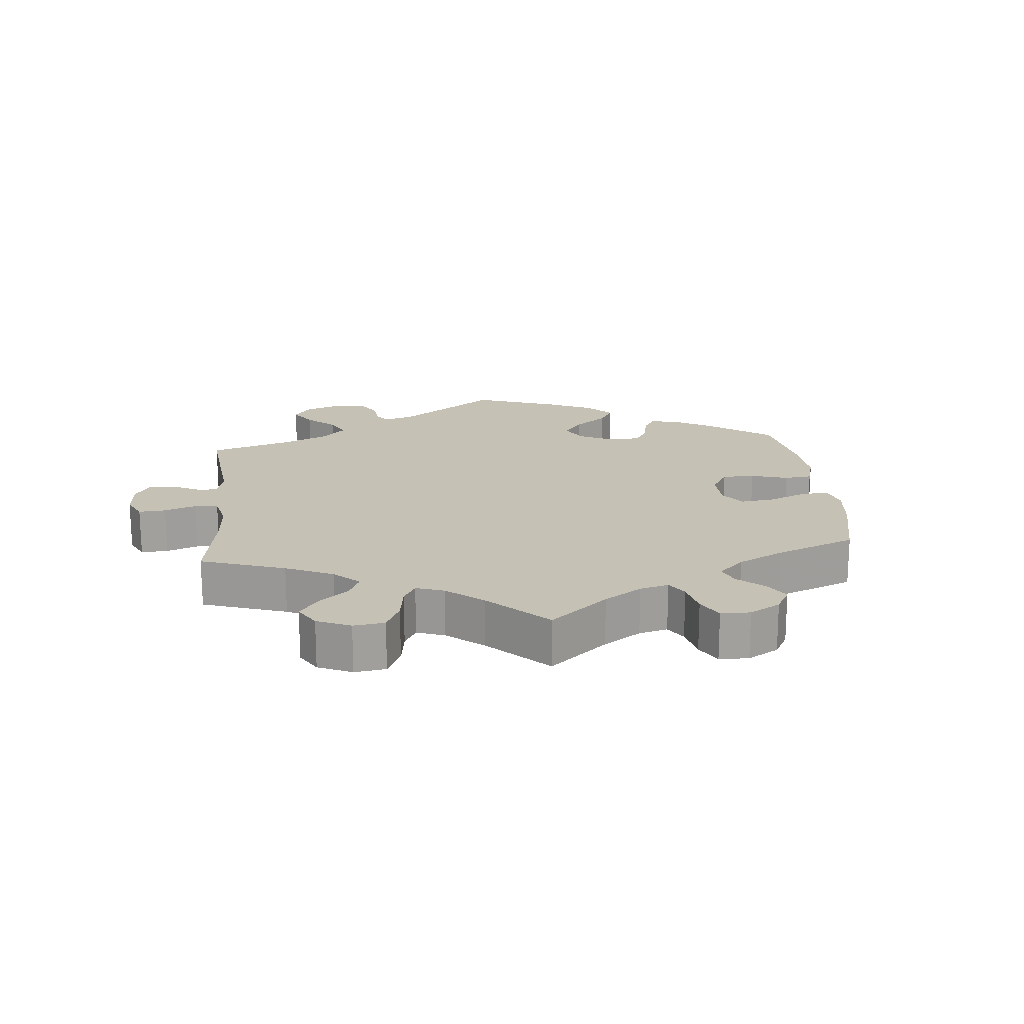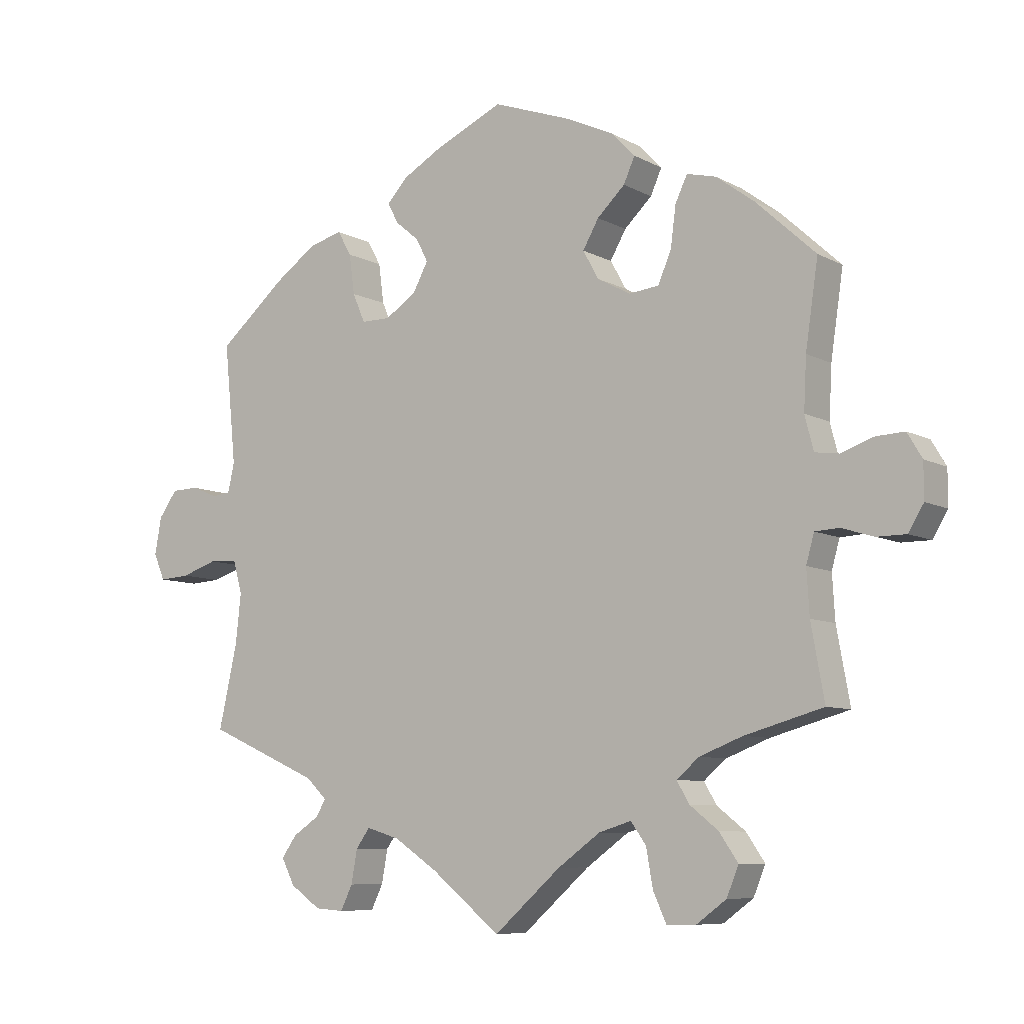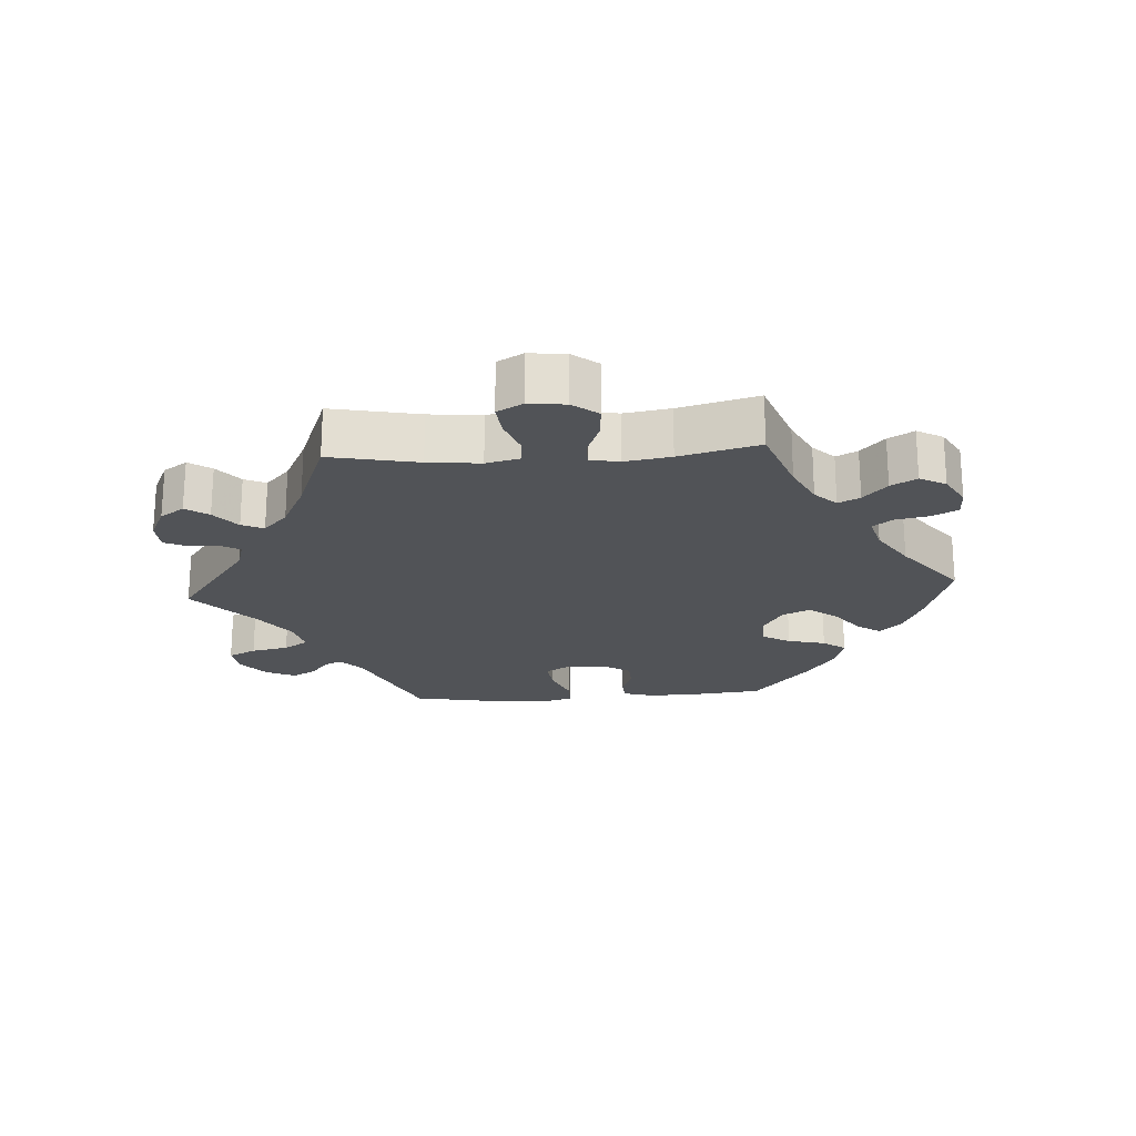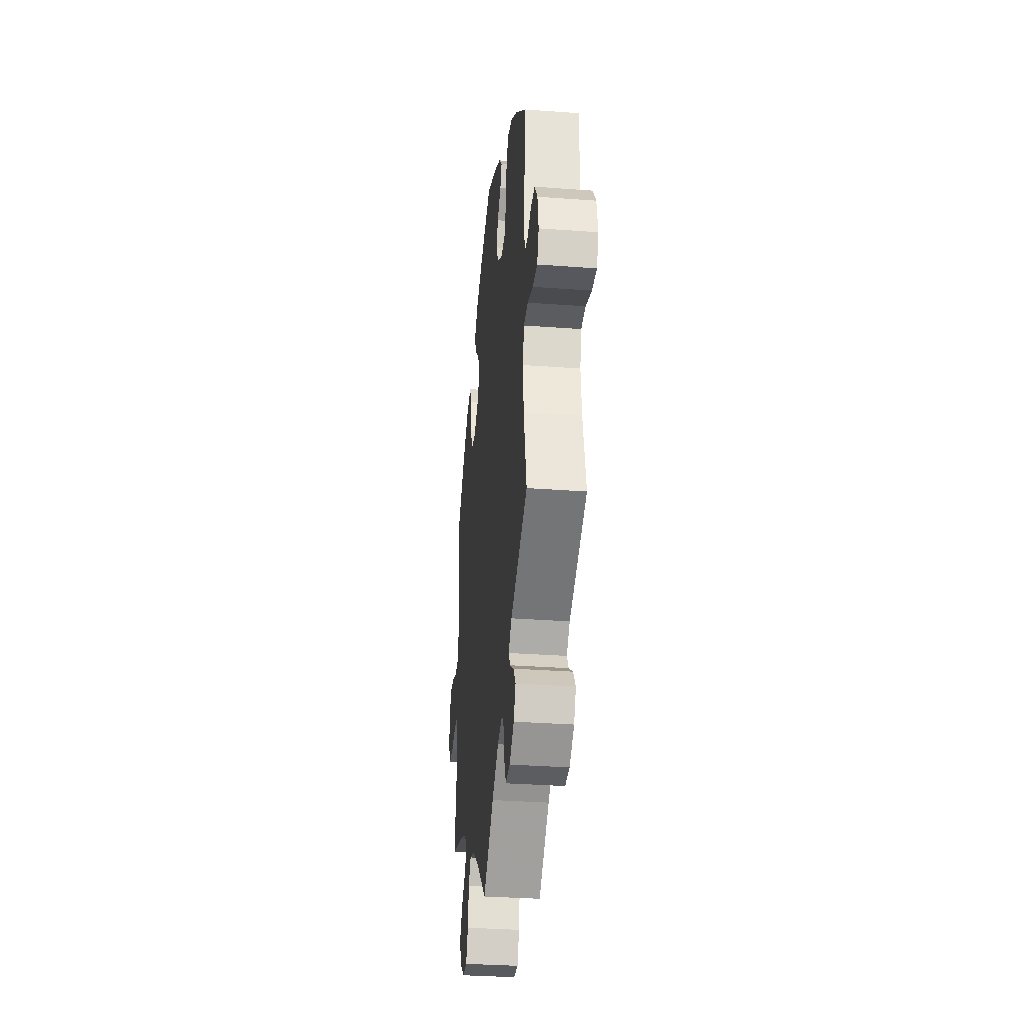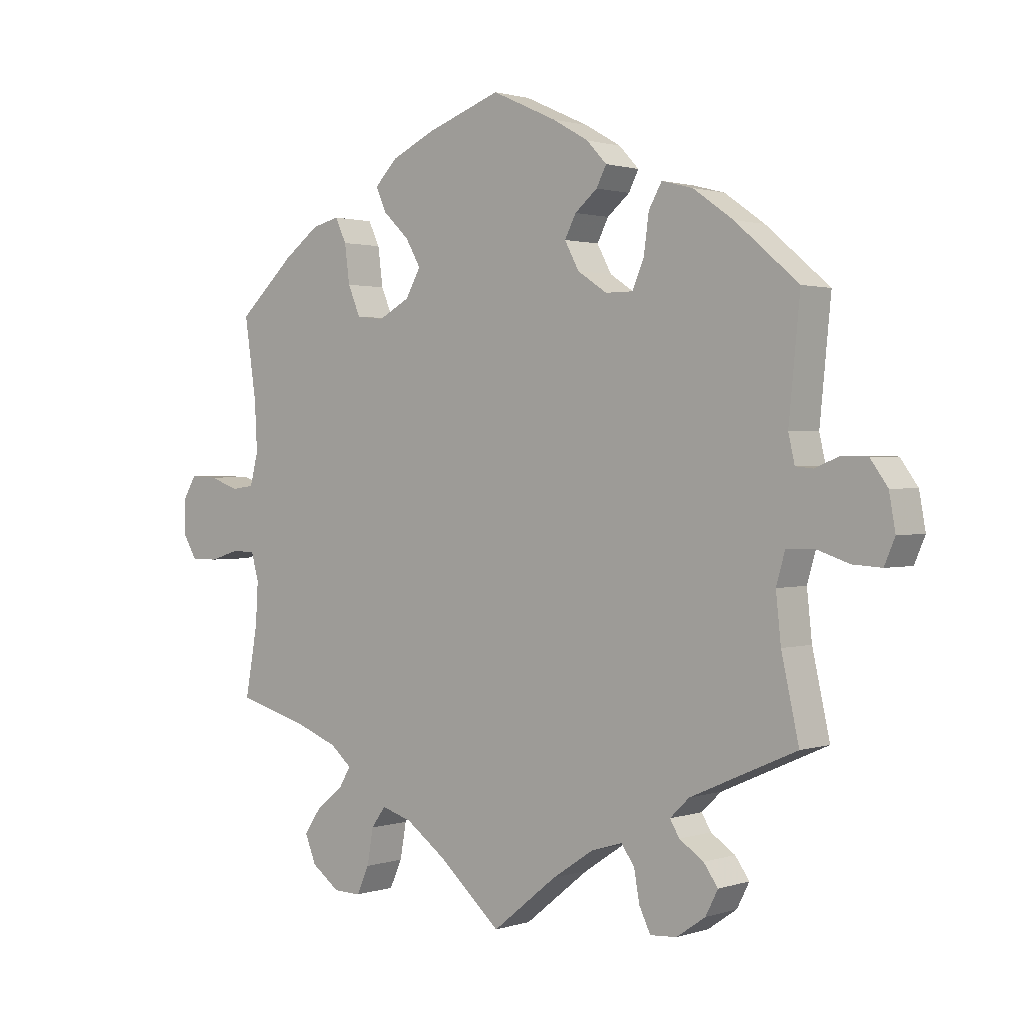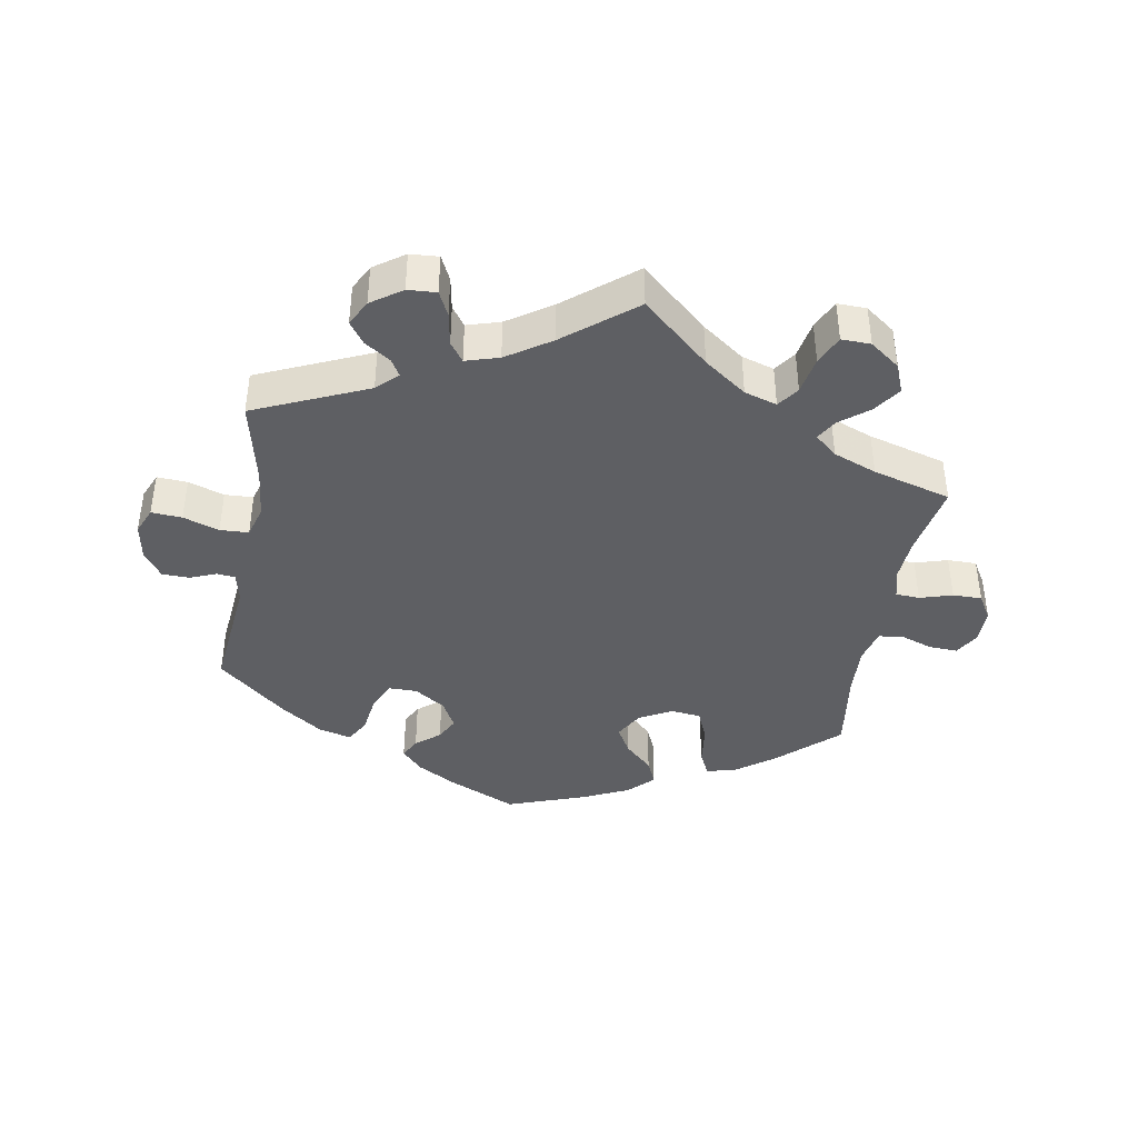
<metadata>
{"format":"obj","ext":"obj","renderer":"f3d","projection":"perspective","resolution":1024,"background":"white","views":[{"elev":18.7,"azim":-125.6,"up":"+Y"},{"elev":-8.0,"azim":-145.2,"up":"+Z"},{"elev":-21.7,"azim":-146.2,"up":"+Y"},{"elev":-32.6,"azim":84.1,"up":"+Z"},{"elev":1.3,"azim":40.6,"up":"+Z"},{"elev":-40.8,"azim":170.0,"up":"+Y"}]}
</metadata>
<code>
v -0.481 0.07 -0.178
v -0.477 0.07 -0.111
v -0.489 0.07 -0.068
v -0.525 0.07 -0.066
v -0.574 0.07 -0.081
v -0.618 0.07 -0.081
v -0.641 0.07 -0.043
v -0.641 0.07 0.01
v -0.619 0.07 0.047
v -0.576 0.07 0.045
v -0.527 0.07 0.028
v -0.491 0.07 0.033
v -0.478 0.07 0.084
v -0.482 0.07 0.161
v -0.501 0.07 0.289
v -0.411 0.07 0.372
v -0.353 0.07 0.415
v -0.309 0.07 0.426
v -0.291 0.07 0.388
v -0.283 0.07 0.327
v -0.263 0.07 0.28
v -0.218 0.07 0.275
v -0.168 0.07 0.302
v -0.144 0.07 0.345
v -0.168 0.07 0.387
v -0.21 0.07 0.427
v -0.227 0.07 0.465
v -0.191 0.07 0.502
v -0.121 0.07 0.535
v -0.001 0.07 0.578
v 0.103 0.07 0.531
v 0.161 0.07 0.498
v 0.193 0.07 0.464
v 0.177 0.07 0.433
v 0.141 0.07 0.403
v 0.123 0.07 0.368
v 0.146 0.07 0.325
v 0.193 0.07 0.294
v 0.237 0.07 0.294
v 0.256 0.07 0.338
v 0.264 0.07 0.398
v 0.285 0.07 0.435
v 0.335 0.07 0.422
v 0.399 0.07 0.377
v 0.501 0.07 0.29
v 0.483 0.07 0.109
v 0.493 0.07 0.065
v 0.521 0.07 0.062
v 0.56 0.07 0.078
v 0.601 0.07 0.077
v 0.629 0.07 0.038
v 0.639 0.07 -0.018
v 0.622 0.07 -0.058
v 0.576 0.07 -0.055
v 0.522 0.07 -0.037
v 0.479 0.07 -0.039
v 0.465 0.07 -0.088
v 0.473 0.07 -0.163
v 0.501 0.07 -0.289
v 0.331 0.07 -0.364
v 0.3 0.07 -0.394
v 0.315 0.07 -0.419
v 0.354 0.07 -0.445
v 0.377 0.07 -0.477
v 0.357 0.07 -0.516
v 0.311 0.07 -0.548
v 0.268 0.07 -0.551
v 0.25 0.07 -0.514
v 0.241 0.07 -0.464
v 0.22 0.07 -0.435
v 0.17 0.07 -0.45
v 0.104 0.07 -0.494
v 0 0.07 -0.578
v -0.101 0.07 -0.489
v -0.165 0.07 -0.443
v -0.214 0.07 -0.428
v -0.237 0.07 -0.46
v -0.247 0.07 -0.517
v -0.267 0.07 -0.561
v -0.311 0.07 -0.56
v -0.356 0.07 -0.527
v -0.374 0.07 -0.483
v -0.346 0.07 -0.442
v -0.303 0.07 -0.408
v -0.284 0.07 -0.376
v -0.318 0.07 -0.347
v -0.383 0.07 -0.322
v -0.501 0.07 -0.289
v -0.481 0 -0.178
v -0.477 0 -0.111
v -0.489 0 -0.068
v -0.525 0 -0.066
v -0.574 0 -0.081
v -0.618 0 -0.081
v -0.641 0 -0.043
v -0.641 0 0.01
v -0.619 0 0.047
v -0.576 0 0.045
v -0.527 0 0.028
v -0.491 0 0.033
v -0.478 0 0.084
v -0.482 0 0.161
v -0.501 0 0.289
v -0.411 0 0.372
v -0.353 0 0.415
v -0.309 0 0.426
v -0.291 0 0.388
v -0.283 0 0.327
v -0.263 0 0.28
v -0.218 0 0.275
v -0.168 0 0.302
v -0.144 0 0.345
v -0.168 0 0.387
v -0.21 0 0.427
v -0.227 0 0.465
v -0.191 0 0.502
v -0.121 0 0.535
v -0.001 0 0.578
v 0.103 0 0.531
v 0.161 0 0.498
v 0.193 0 0.464
v 0.177 0 0.433
v 0.141 0 0.403
v 0.123 0 0.368
v 0.146 0 0.325
v 0.193 0 0.294
v 0.237 0 0.294
v 0.256 0 0.338
v 0.264 0 0.398
v 0.285 0 0.435
v 0.335 0 0.422
v 0.399 0 0.377
v 0.501 0 0.29
v 0.483 0 0.109
v 0.493 0 0.065
v 0.521 0 0.062
v 0.56 0 0.078
v 0.601 0 0.077
v 0.629 0 0.038
v 0.639 0 -0.018
v 0.622 0 -0.058
v 0.576 0 -0.055
v 0.522 0 -0.037
v 0.479 0 -0.039
v 0.465 0 -0.088
v 0.473 0 -0.163
v 0.501 0 -0.289
v 0.331 0 -0.364
v 0.3 0 -0.394
v 0.315 0 -0.419
v 0.354 0 -0.445
v 0.377 0 -0.477
v 0.357 0 -0.516
v 0.311 0 -0.548
v 0.268 0 -0.551
v 0.25 0 -0.514
v 0.241 0 -0.464
v 0.22 0 -0.435
v 0.17 0 -0.45
v 0.104 0 -0.494
v 0 0 -0.578
v -0.101 0 -0.489
v -0.165 0 -0.443
v -0.214 0 -0.428
v -0.237 0 -0.46
v -0.247 0 -0.517
v -0.267 0 -0.561
v -0.311 0 -0.56
v -0.356 0 -0.527
v -0.374 0 -0.483
v -0.346 0 -0.442
v -0.303 0 -0.408
v -0.284 0 -0.376
v -0.318 0 -0.347
v -0.383 0 -0.322
v -0.501 0 -0.289
f 87 88 1
f 86 87 1 2
f 85 86 2 3
f 81 82 83 84
f 81 84 85
f 80 81 85
f 77 78 79 80
f 76 77 80 85
f 75 76 85 3
f 72 73 74
f 71 72 74 75
f 70 71 75 3
f 66 67 68 69
f 66 69 70
f 65 66 70
f 62 63 64 65
f 61 62 65 70
f 60 61 70 3
f 58 59 60 3
f 52 53 54 55
f 52 55 56
f 51 52 56
f 48 49 50 51
f 47 48 51 56
f 46 47 56 57
f 44 45 46
f 43 44 46 57
f 40 41 42 43
f 39 40 43 57
f 32 33 34 35
f 32 35 36
f 31 32 36
f 30 31 36
f 29 30 36 37
f 25 26 27 28
f 24 25 28 29
f 17 18 19 20
f 17 20 21
f 14 15 16 17
f 13 14 17 21
f 12 13 21 22
f 8 9 10 11
f 8 11 12
f 7 8 12
f 4 5 6 7
f 3 4 7 12
f 38 39 57 58
f 37 38 58 3
f 24 29 37
f 23 24 37
f 22 23 37
f 3 12 22 37
f 89 176 175
f 90 89 175 174
f 91 90 174 173
f 172 171 170 169
f 173 172 169
f 173 169 168
f 168 167 166 165
f 173 168 165 164
f 91 173 164 163
f 162 161 160
f 163 162 160 159
f 91 163 159 158
f 157 156 155 154
f 158 157 154
f 158 154 153
f 153 152 151 150
f 158 153 150 149
f 91 158 149 148
f 91 148 147 146
f 143 142 141 140
f 144 143 140
f 144 140 139
f 139 138 137 136
f 144 139 136 135
f 145 144 135 134
f 134 133 132
f 145 134 132 131
f 131 130 129 128
f 145 131 128 127
f 123 122 121 120
f 124 123 120
f 124 120 119
f 124 119 118
f 125 124 118 117
f 116 115 114 113
f 117 116 113 112
f 108 107 106 105
f 109 108 105
f 105 104 103 102
f 109 105 102 101
f 110 109 101 100
f 99 98 97 96
f 100 99 96
f 100 96 95
f 95 94 93 92
f 100 95 92 91
f 146 145 127 126
f 91 146 126 125
f 125 117 112
f 125 112 111
f 125 111 110
f 125 110 100 91
f 1 89 90 2
f 2 90 91 3
f 3 91 92 4
f 4 92 93 5
f 5 93 94 6
f 6 94 95 7
f 7 95 96 8
f 8 96 97 9
f 9 97 98 10
f 10 98 99 11
f 11 99 100 12
f 12 100 101 13
f 13 101 102 14
f 14 102 103 15
f 15 103 104 16
f 16 104 105 17
f 17 105 106 18
f 18 106 107 19
f 19 107 108 20
f 20 108 109 21
f 21 109 110 22
f 22 110 111 23
f 23 111 112 24
f 24 112 113 25
f 25 113 114 26
f 26 114 115 27
f 27 115 116 28
f 28 116 117 29
f 29 117 118 30
f 30 118 119 31
f 31 119 120 32
f 32 120 121 33
f 33 121 122 34
f 34 122 123 35
f 35 123 124 36
f 36 124 125 37
f 37 125 126 38
f 38 126 127 39
f 39 127 128 40
f 40 128 129 41
f 41 129 130 42
f 42 130 131 43
f 43 131 132 44
f 44 132 133 45
f 45 133 134 46
f 46 134 135 47
f 47 135 136 48
f 48 136 137 49
f 49 137 138 50
f 50 138 139 51
f 51 139 140 52
f 52 140 141 53
f 53 141 142 54
f 54 142 143 55
f 55 143 144 56
f 56 144 145 57
f 57 145 146 58
f 58 146 147 59
f 59 147 148 60
f 60 148 149 61
f 61 149 150 62
f 62 150 151 63
f 63 151 152 64
f 64 152 153 65
f 65 153 154 66
f 66 154 155 67
f 67 155 156 68
f 68 156 157 69
f 69 157 158 70
f 70 158 159 71
f 71 159 160 72
f 72 160 161 73
f 73 161 162 74
f 74 162 163 75
f 75 163 164 76
f 76 164 165 77
f 77 165 166 78
f 78 166 167 79
f 79 167 168 80
f 80 168 169 81
f 81 169 170 82
f 82 170 171 83
f 83 171 172 84
f 84 172 173 85
f 85 173 174 86
f 86 174 175 87
f 87 175 176 88
f 88 176 89 1

</code>
